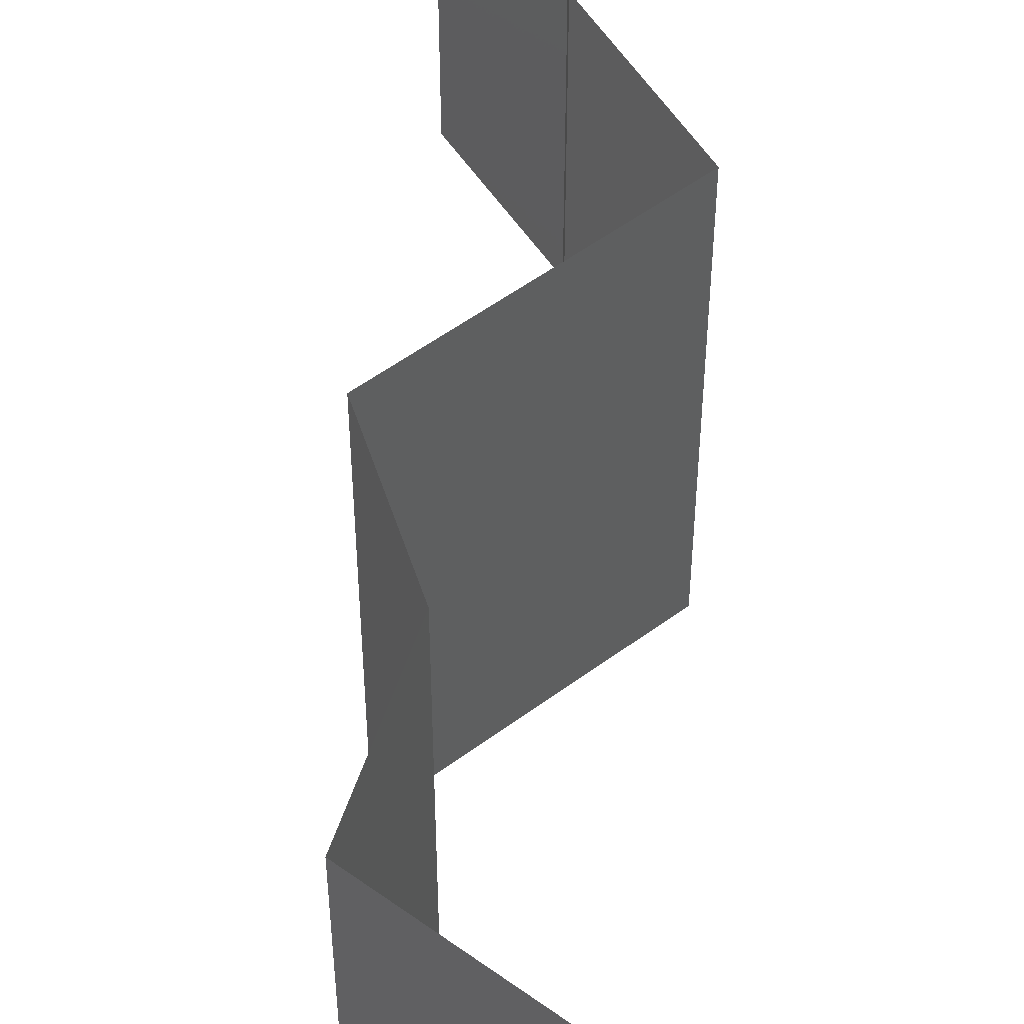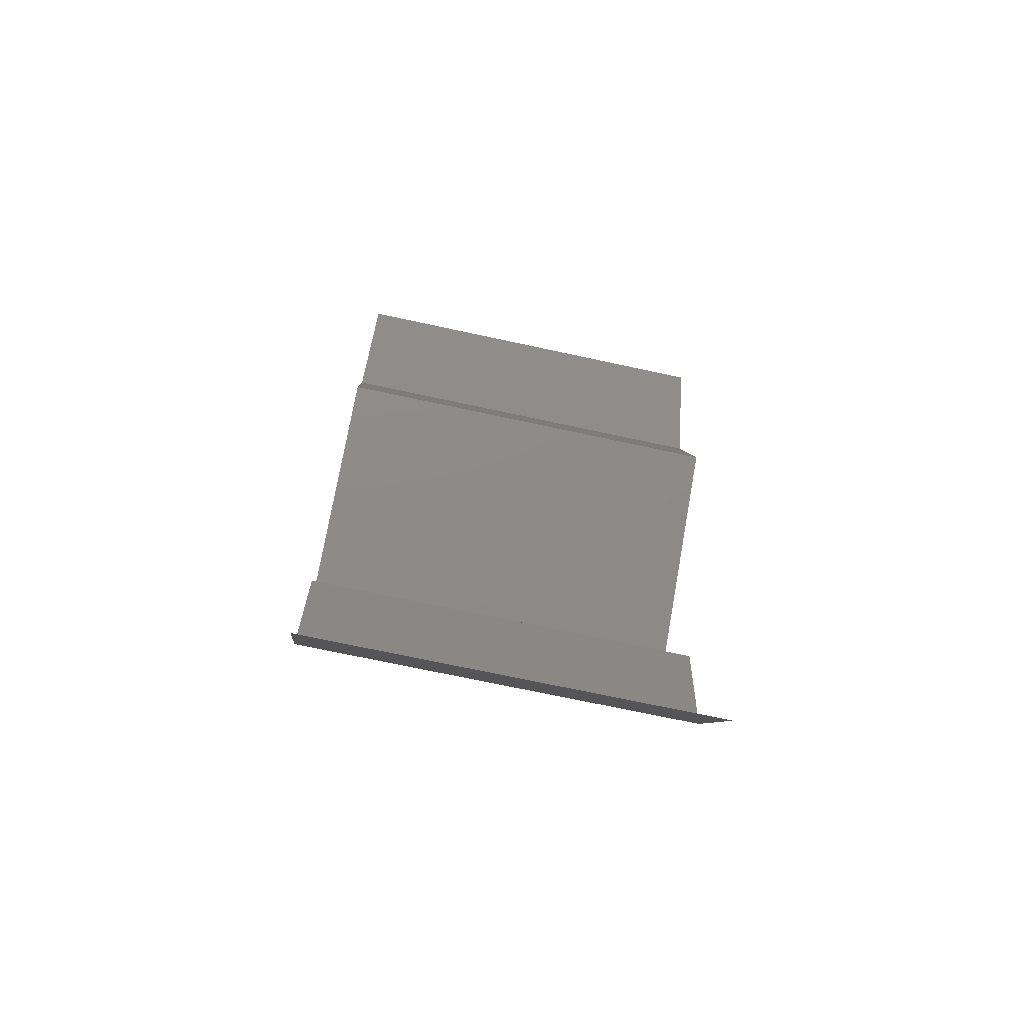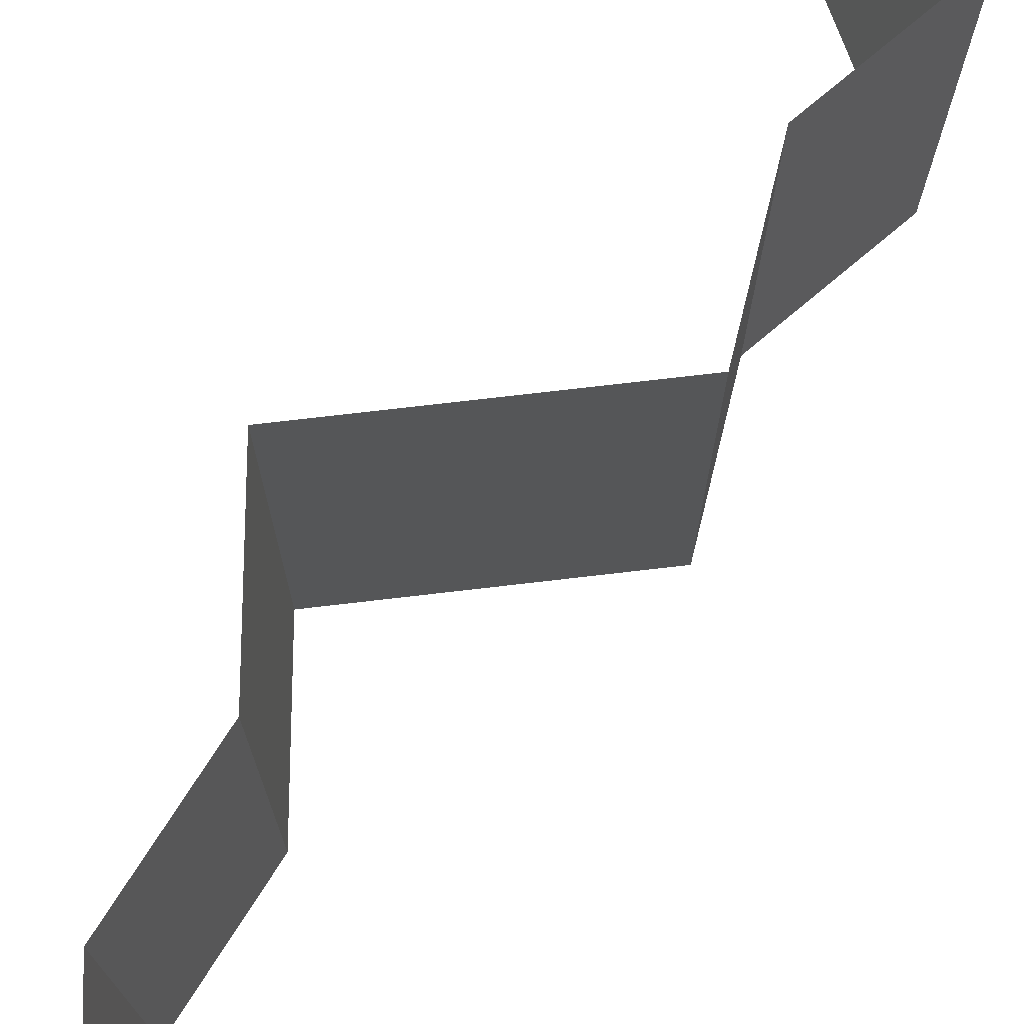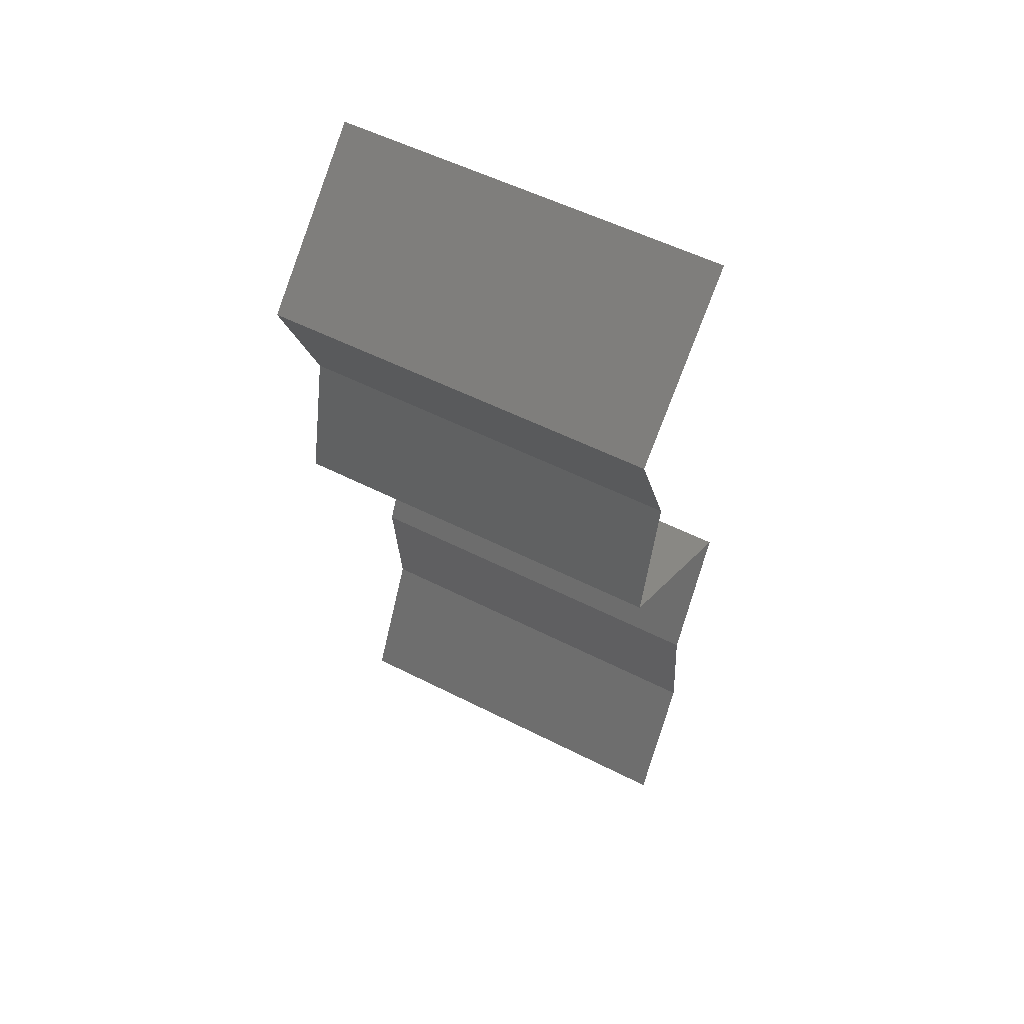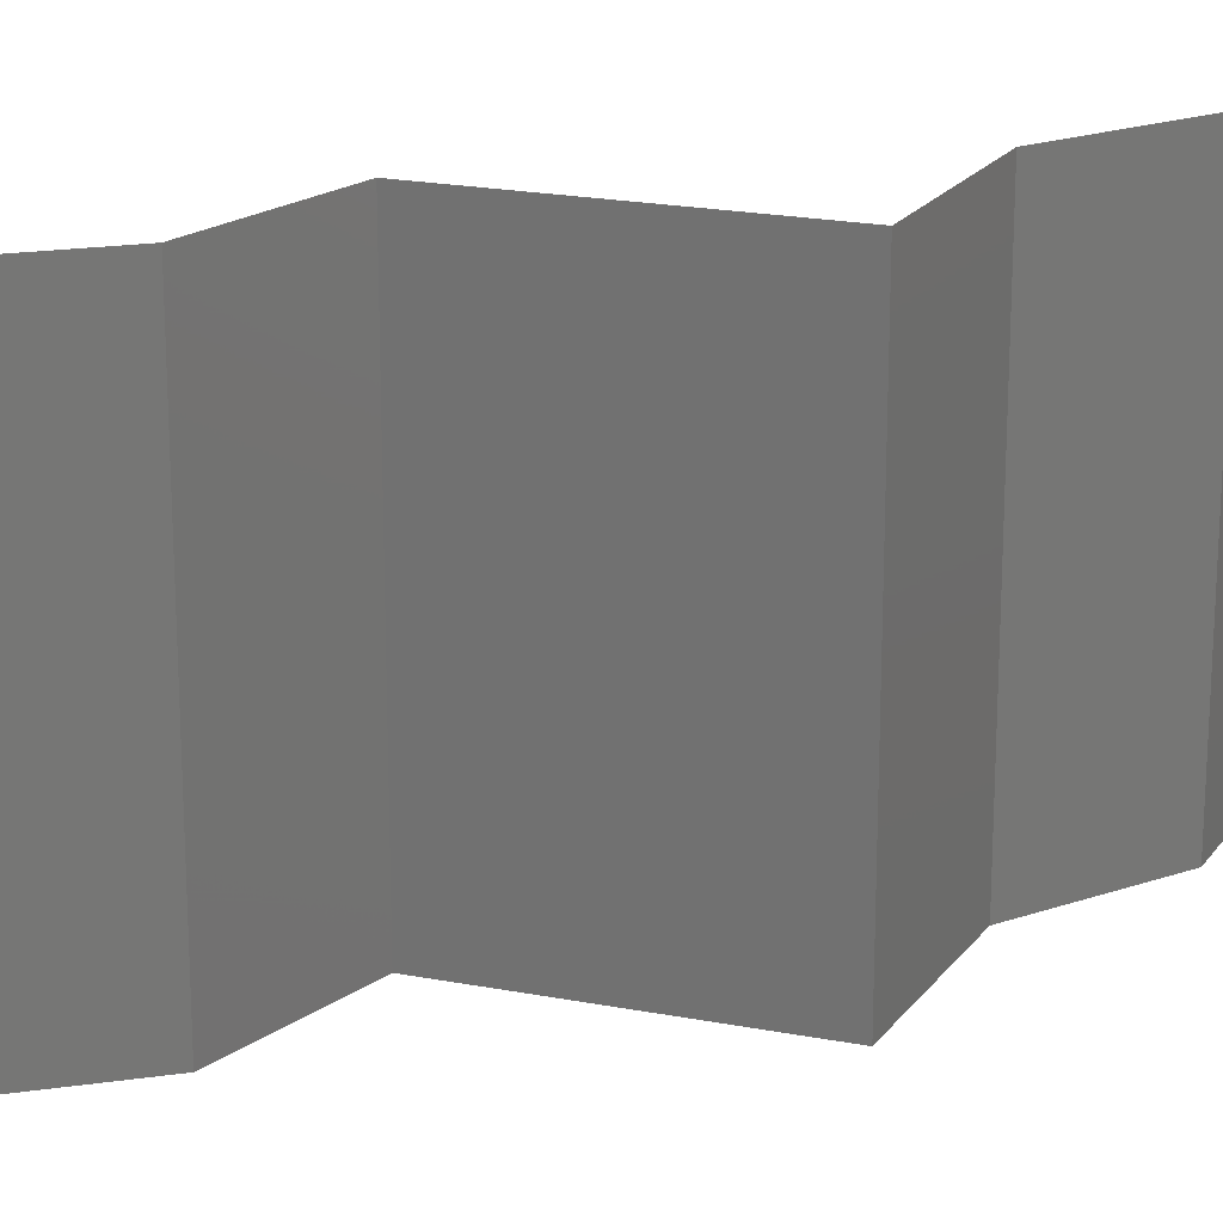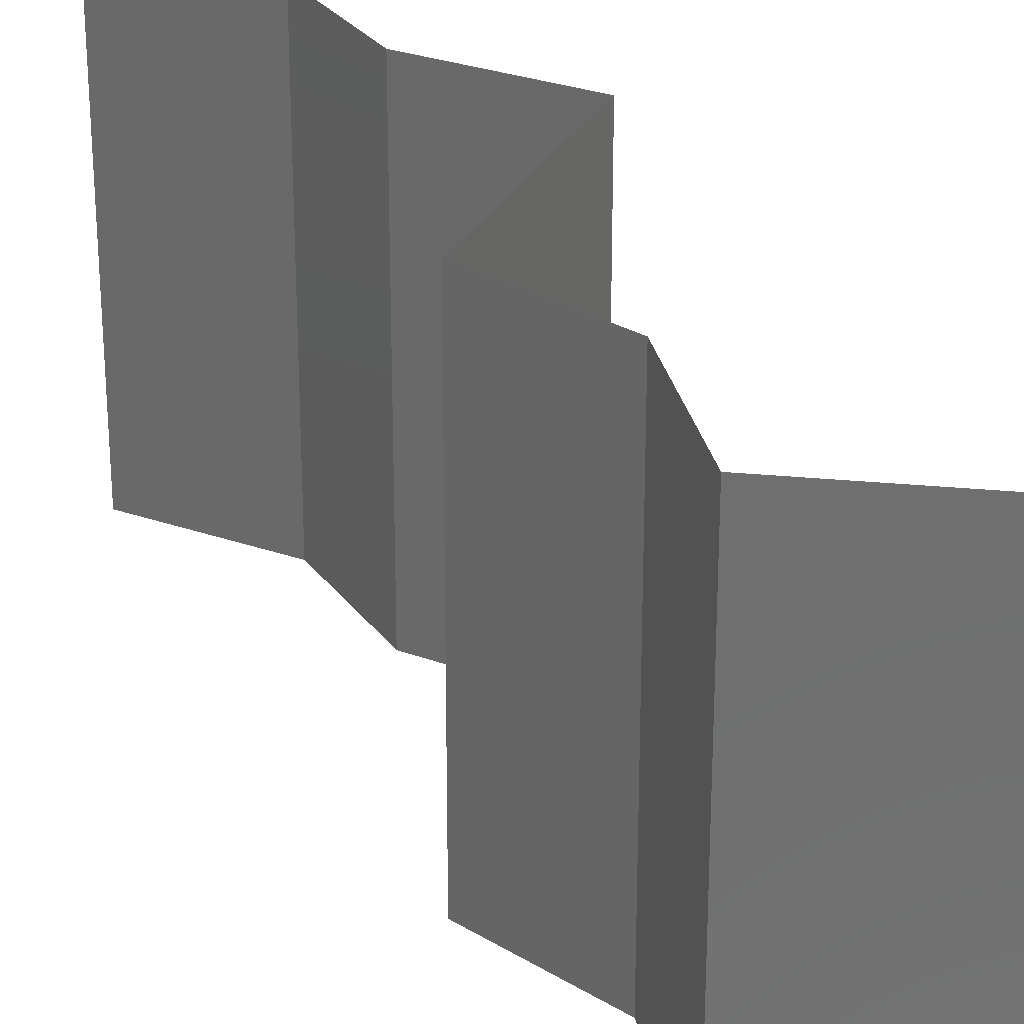
<metadata>
{"format":"stl","ext":"stl","renderer":"f3d","projection":"perspective","resolution":1024,"background":"white","views":[{"elev":53.5,"azim":175.0,"up":"+Z"},{"elev":-71.0,"azim":77.8,"up":"+Y"},{"elev":75.1,"azim":26.8,"up":"+Z"},{"elev":53.8,"azim":118.5,"up":"+Y"},{"elev":21.0,"azim":-127.5,"up":"+Z"},{"elev":27.8,"azim":145.8,"up":"+Z"}]}
</metadata>
<code>
# stl→obj: 38 verts, 54 faces
v 0.03752 0.05351 0.02
v 0.03752 0.05351 0.01
v 0.04116 0.05016 0.015
v 0.04479 0.04682 0
v 0.04479 0.04682 0.01
v 0.04116 0.05016 0.005
v 0.03752 0.05351 0
v 0.04479 0.04682 0.02
v 0.04195 0.04013 0.01
v 0.04337 0.04348 0.005
v 0.04337 0.04348 0.015
v 0.04195 0.04013 0.02
v 0.04195 0.04013 0
v 0.04349 0.03344 0.01
v 0.04272 0.03679 0.015
v 0.04349 0.03344 0
v 0.04272 0.03679 0.005
v 0.04349 0.03344 0.02
v 0.03335 0.02675 0.01
v 0.03842 0.0301 0.02
v 0.03842 0.0301 0
v 0.03335 0.02675 0
v 0.03335 0.02675 0.02
v 0.03499 0.02341 0.015
v 0.03663 0.02007 0
v 0.03663 0.02007 0.01
v 0.03499 0.02341 0.005
v 0.03663 0.02007 0.02
v 0.03595 0.01338 0.01
v 0.03629 0.01672 0.015
v 0.03629 0.01672 0.005
v 0.03595 0.01338 0
v 0.03595 0.01338 0.02
v 0.03768 0.01003 0.015
v 0.03942 0.006689 0
v 0.03942 0.006689 0.01
v 0.03768 0.01003 0.005
v 0.03942 0.006689 0.02
f 1 2 3
f 4 5 6
f 2 7 6
f 5 8 3
f 7 4 6
f 8 1 3
f 2 5 3
f 5 2 6
f 9 5 10
f 5 9 11
f 12 8 11
f 4 13 10
f 5 4 10
f 8 5 11
f 13 9 10
f 9 12 11
f 9 14 15
f 13 16 17
f 14 9 17
f 18 12 15
f 9 13 17
f 12 9 15
f 16 14 17
f 14 18 15
f 19 20 14
f 21 19 14
f 21 14 16
f 14 20 18
f 19 21 22
f 20 19 23
f 23 19 24
f 25 26 27
f 19 22 27
f 26 28 24
f 26 19 27
f 19 26 24
f 22 25 27
f 28 23 24
f 26 29 30
f 29 26 31
f 25 32 31
f 33 28 30
f 26 25 31
f 28 26 30
f 32 29 31
f 29 33 30
f 33 29 34
f 35 36 37
f 29 32 37
f 36 38 34
f 36 29 37
f 38 33 34
f 32 35 37
f 29 36 34

</code>
